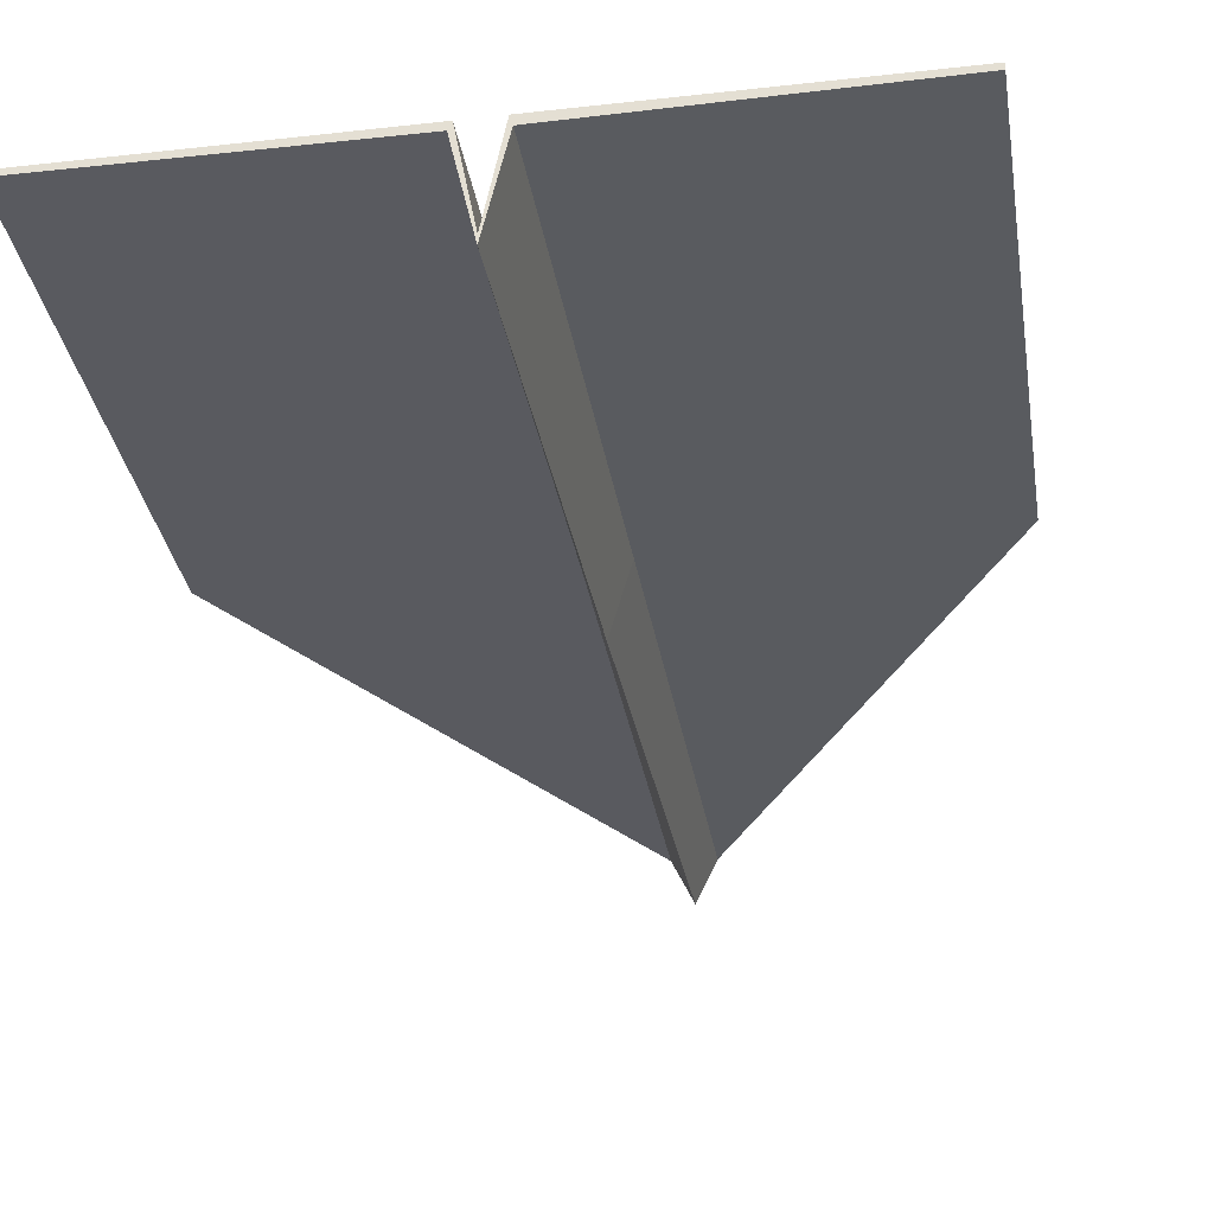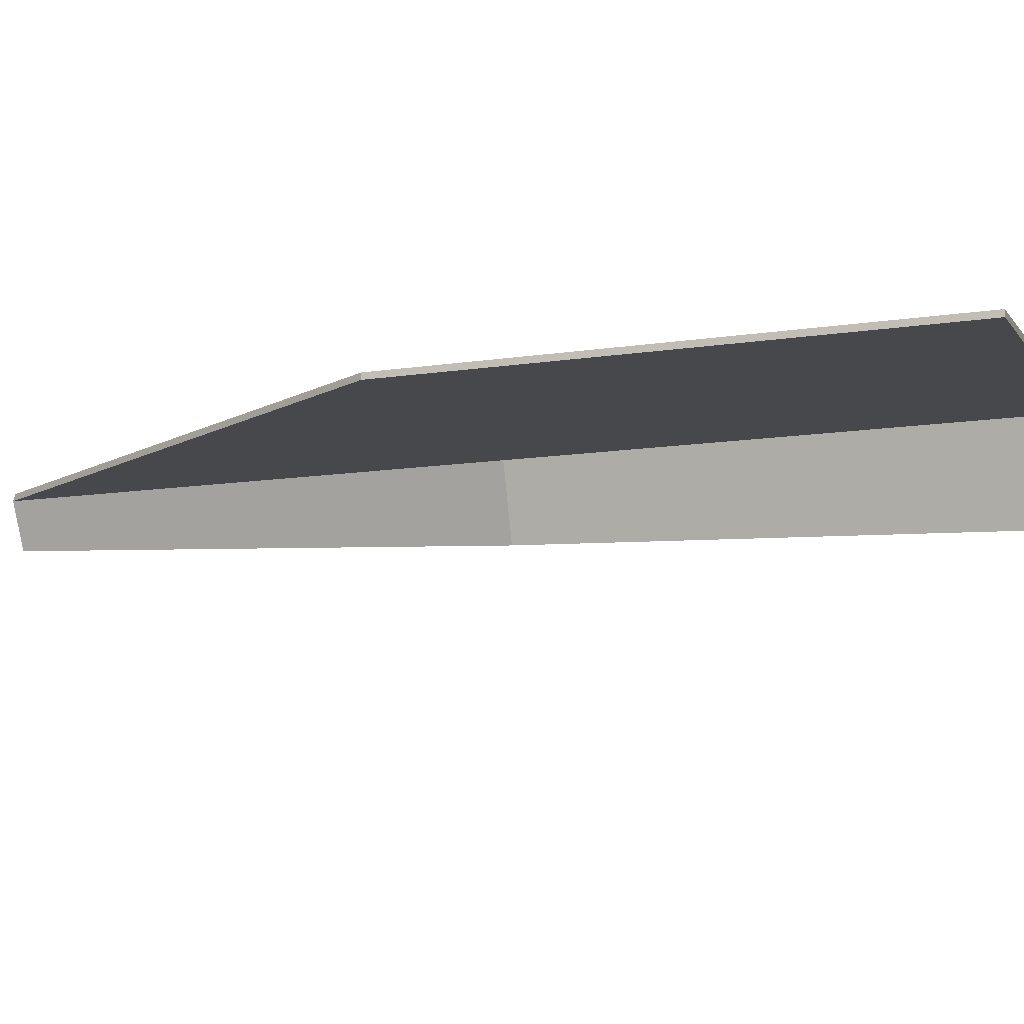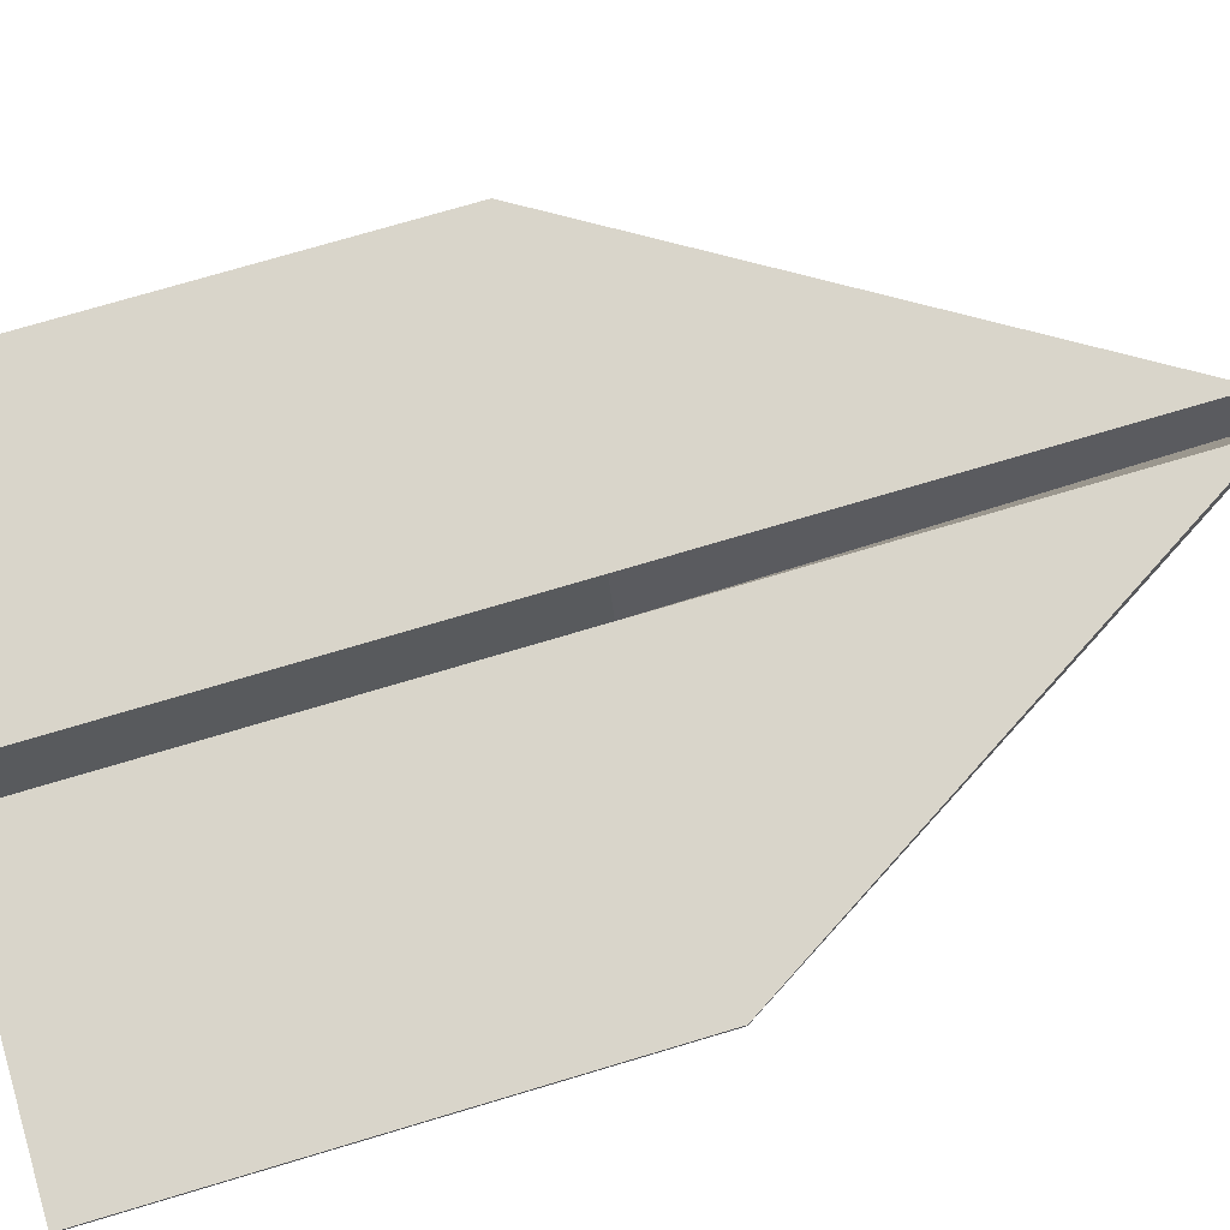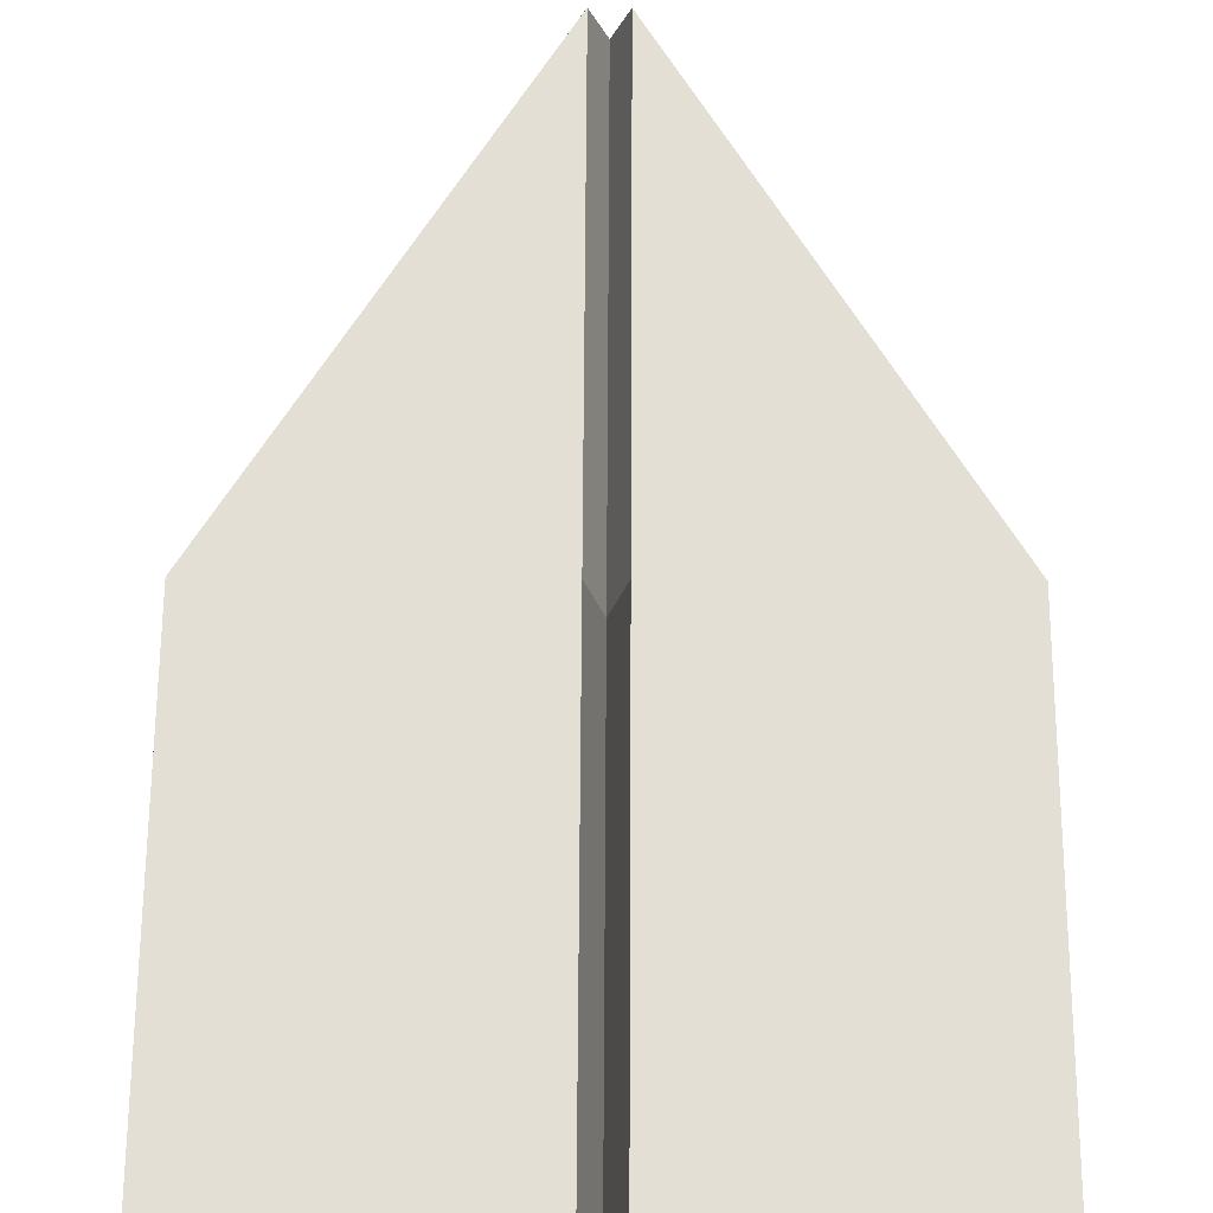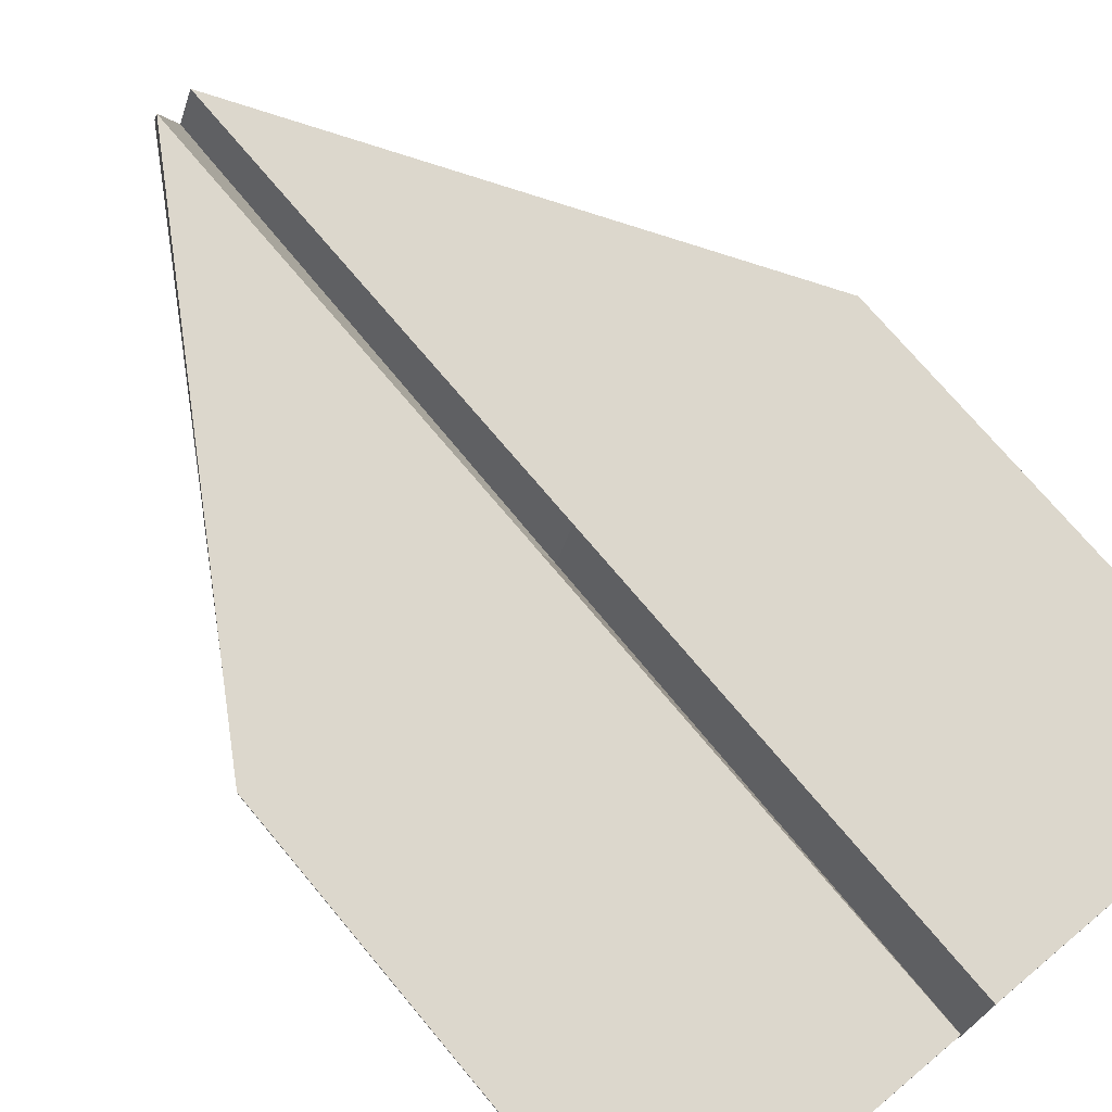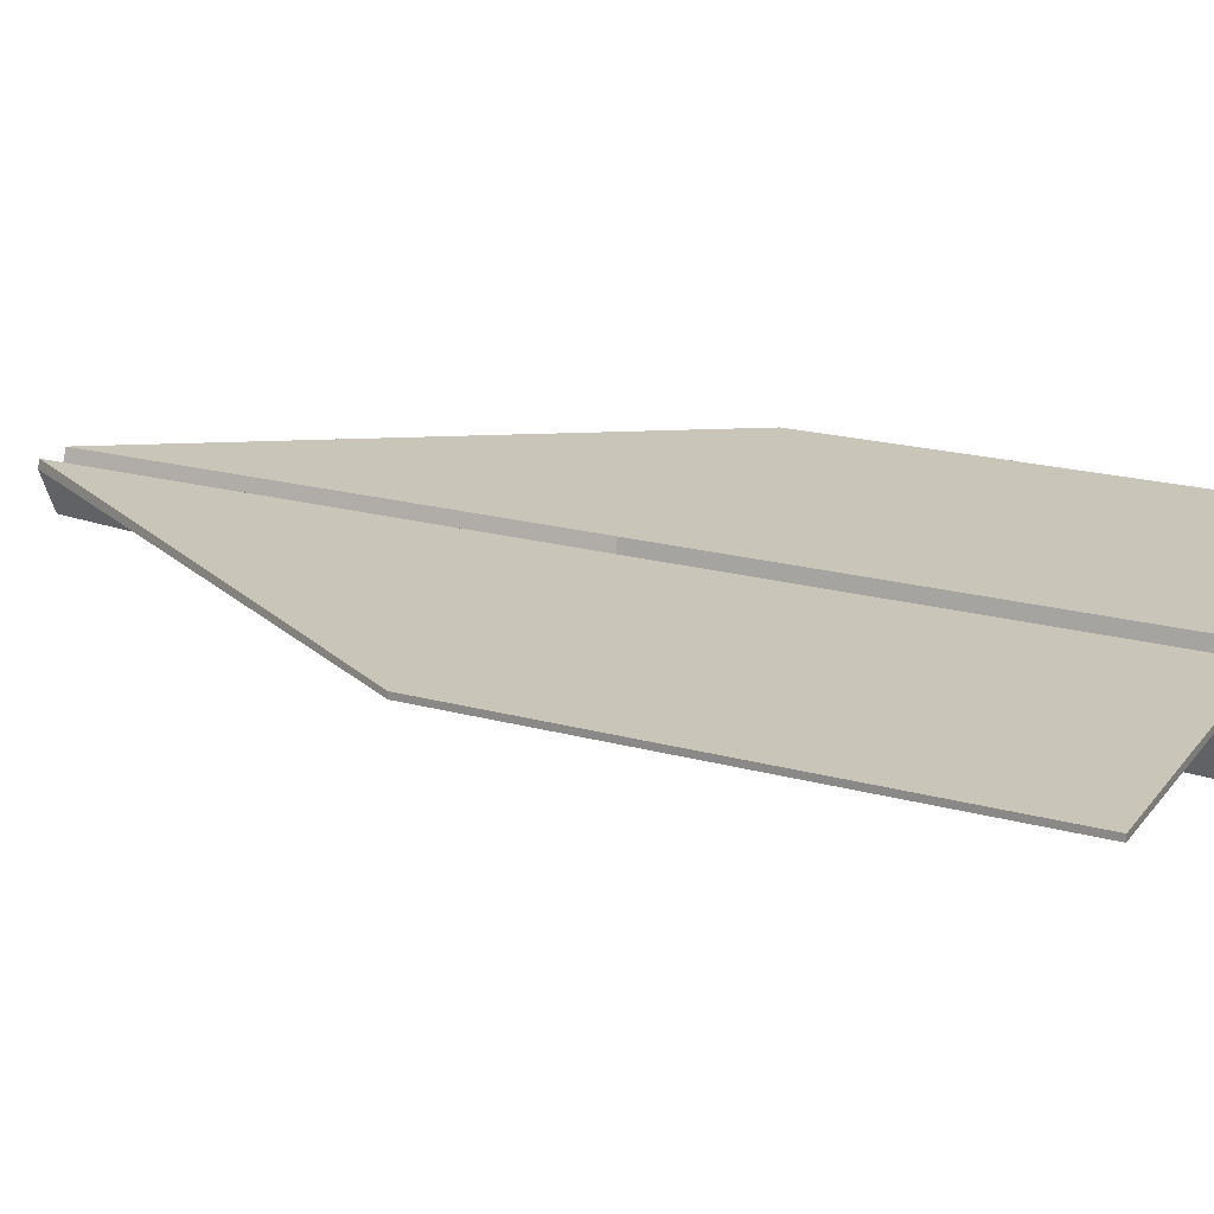
<metadata>
{"format":"obj","ext":"obj","renderer":"f3d","projection":"perspective","resolution":1024,"background":"white","views":[{"elev":-31.9,"azim":-171.0,"up":"+Y"},{"elev":-11.3,"azim":111.2,"up":"+Y"},{"elev":74.4,"azim":-106.6,"up":"+Y"},{"elev":66.3,"azim":-179.7,"up":"+Y"},{"elev":73.0,"azim":140.1,"up":"+Y"},{"elev":20.6,"azim":116.3,"up":"+Y"}]}
</metadata>
<code>
v  0.5487 1.668 1.313e-15
v  0.5487 1.668 -0.8482
v  0.03029 1.668 -0.8482
v  0.03029 1.668 1.374e-16
v  3.638e-12 1.512 -0.8482
v  3.638e-12 1.546 6.645e-17
v  -0.03037 1.668 -0.8482
v  -0.03037 1.668 -4.712e-18
v  -0.5488 1.668 -0.8482
v  -0.5488 1.668 -1.258e-15
v  0.03029 1.668 0.8482
v  3.638e-12 1.593 0.8482
v  -0.03037 1.668 0.8482
v  0.03619 1.655 -0.8482
v  0.5487 1.658 -0.8482
v  0.5487 1.658 1.286e-15
v  0.03619 1.655 8.478e-17
v  3.638e-12 1.498 -0.8482
v  3.638e-12 1.532 0
v  -0.03482 1.653 -0.8482
v  -0.03482 1.653 -8.158e-17
v  -0.5488 1.658 -0.8482
v  -0.5488 1.658 -1.286e-15
v  0.03619 1.655 0.8482
v  3.638e-12 1.579 0.8482
v  -0.03482 1.653 0.8482
g pPlane1_pPlane1
f 1 2 3
f 3 4 1
f 4 3 5
f 5 6 4
f 6 5 7
f 7 8 6
f 8 7 9
f 9 10 8
f 1 4 11
f 11 4 6
f 6 12 11
f 12 6 8
f 8 13 12
f 8 10 13
f 14 15 16
f 16 17 14
f 18 14 17
f 17 19 18
f 20 18 19
f 19 21 20
f 22 20 21
f 21 23 22
f 16 24 17
f 19 17 24
f 24 25 19
f 21 19 25
f 25 26 21
f 21 26 23
f 2 15 14
f 14 3 2
f 1 16 15
f 15 2 1
f 3 14 18
f 18 5 3
f 5 18 20
f 20 7 5
f 7 20 22
f 22 9 7
f 9 22 23
f 23 10 9
f 11 24 16
f 16 1 11
f 12 25 24
f 24 11 12
f 13 26 25
f 25 12 13
f 10 23 26
f 26 13 10

</code>
